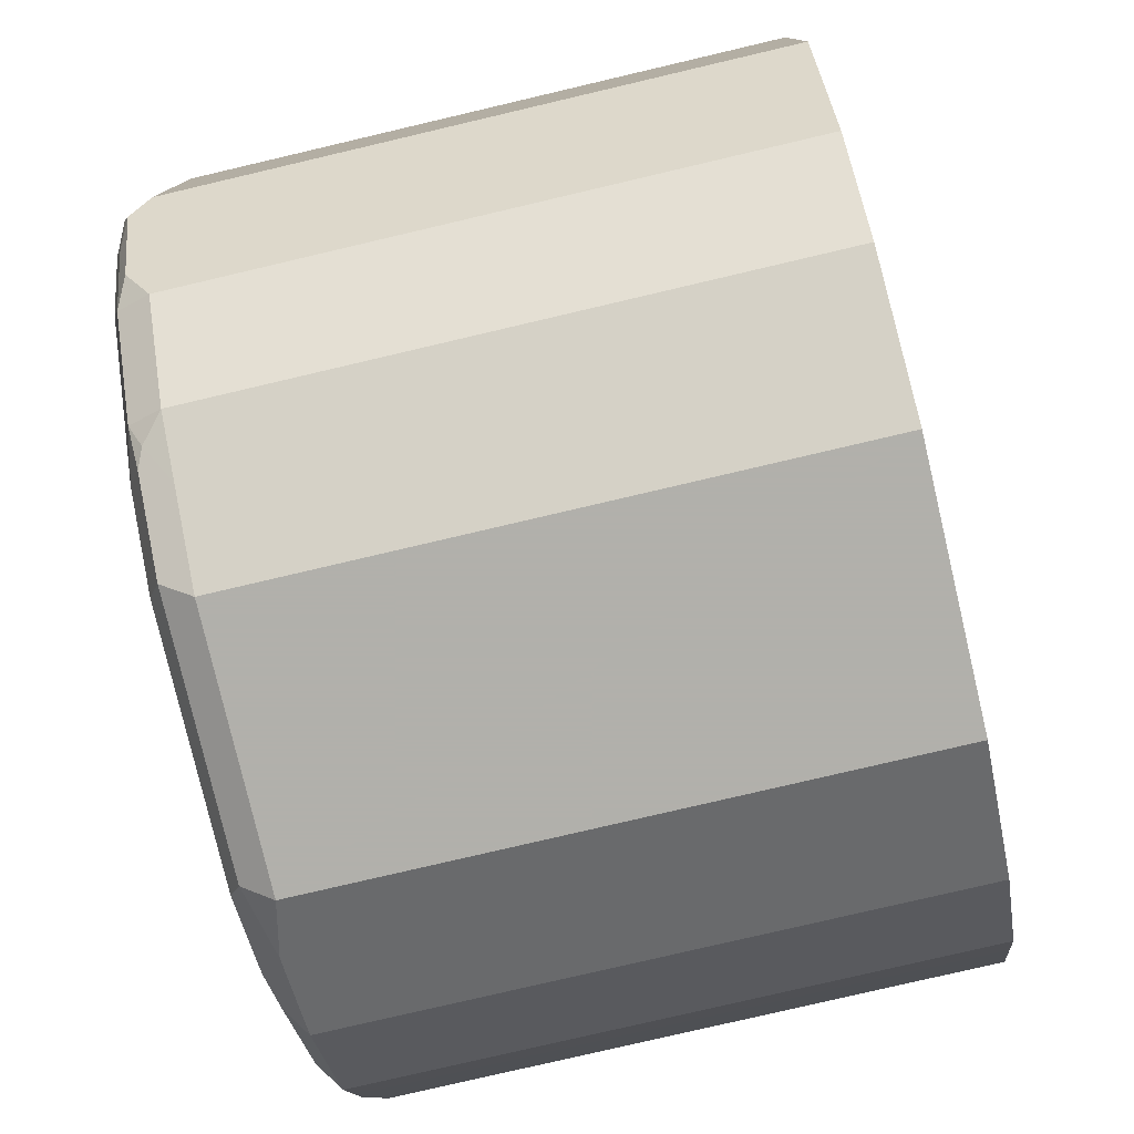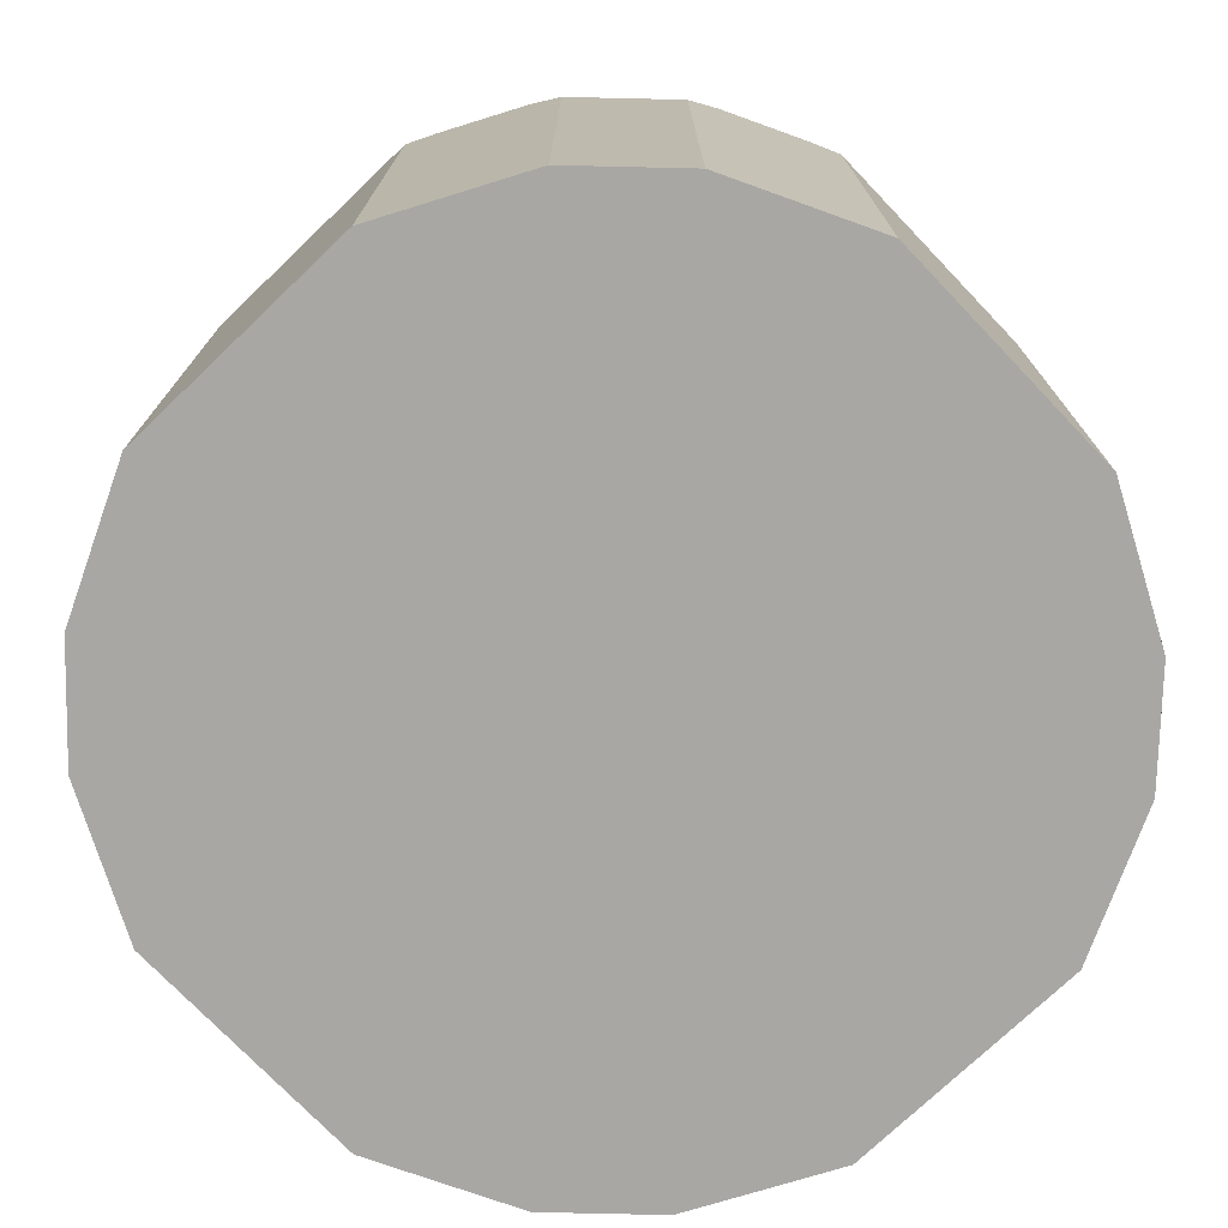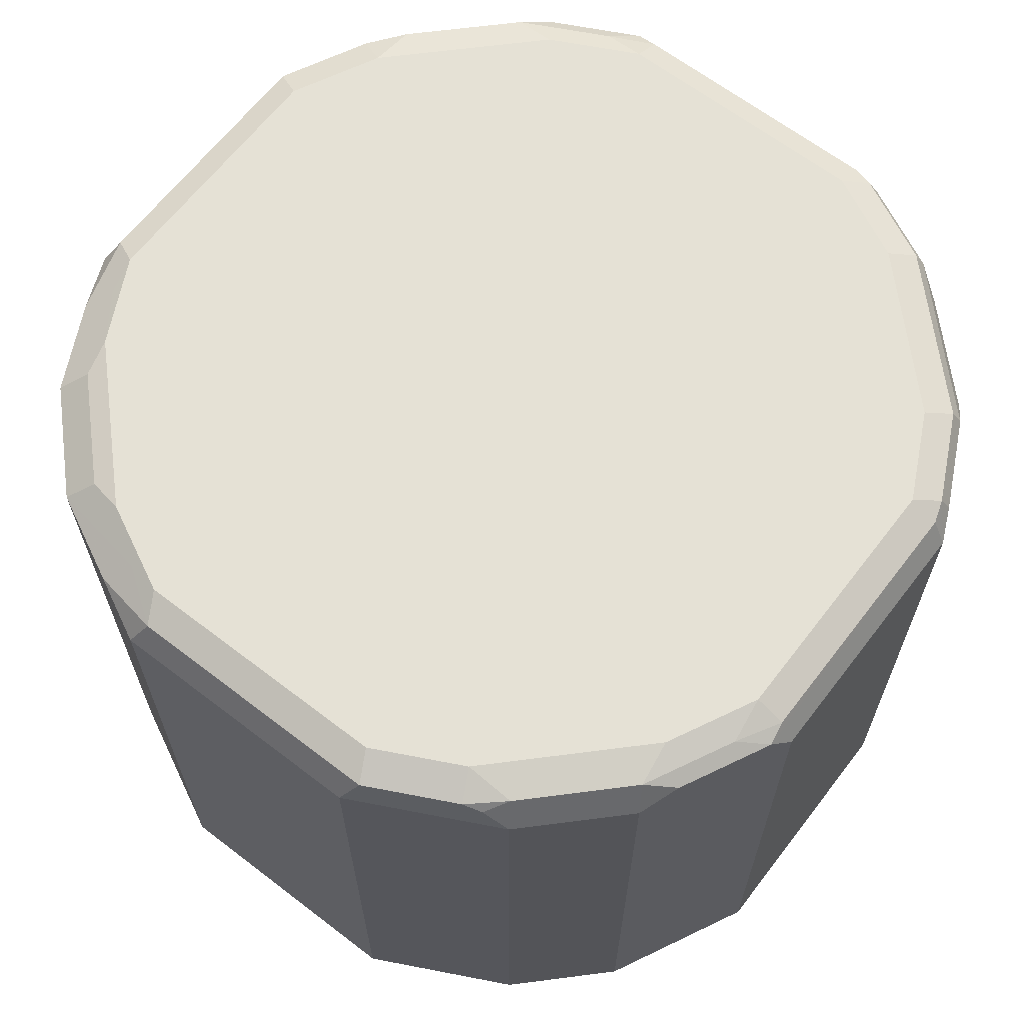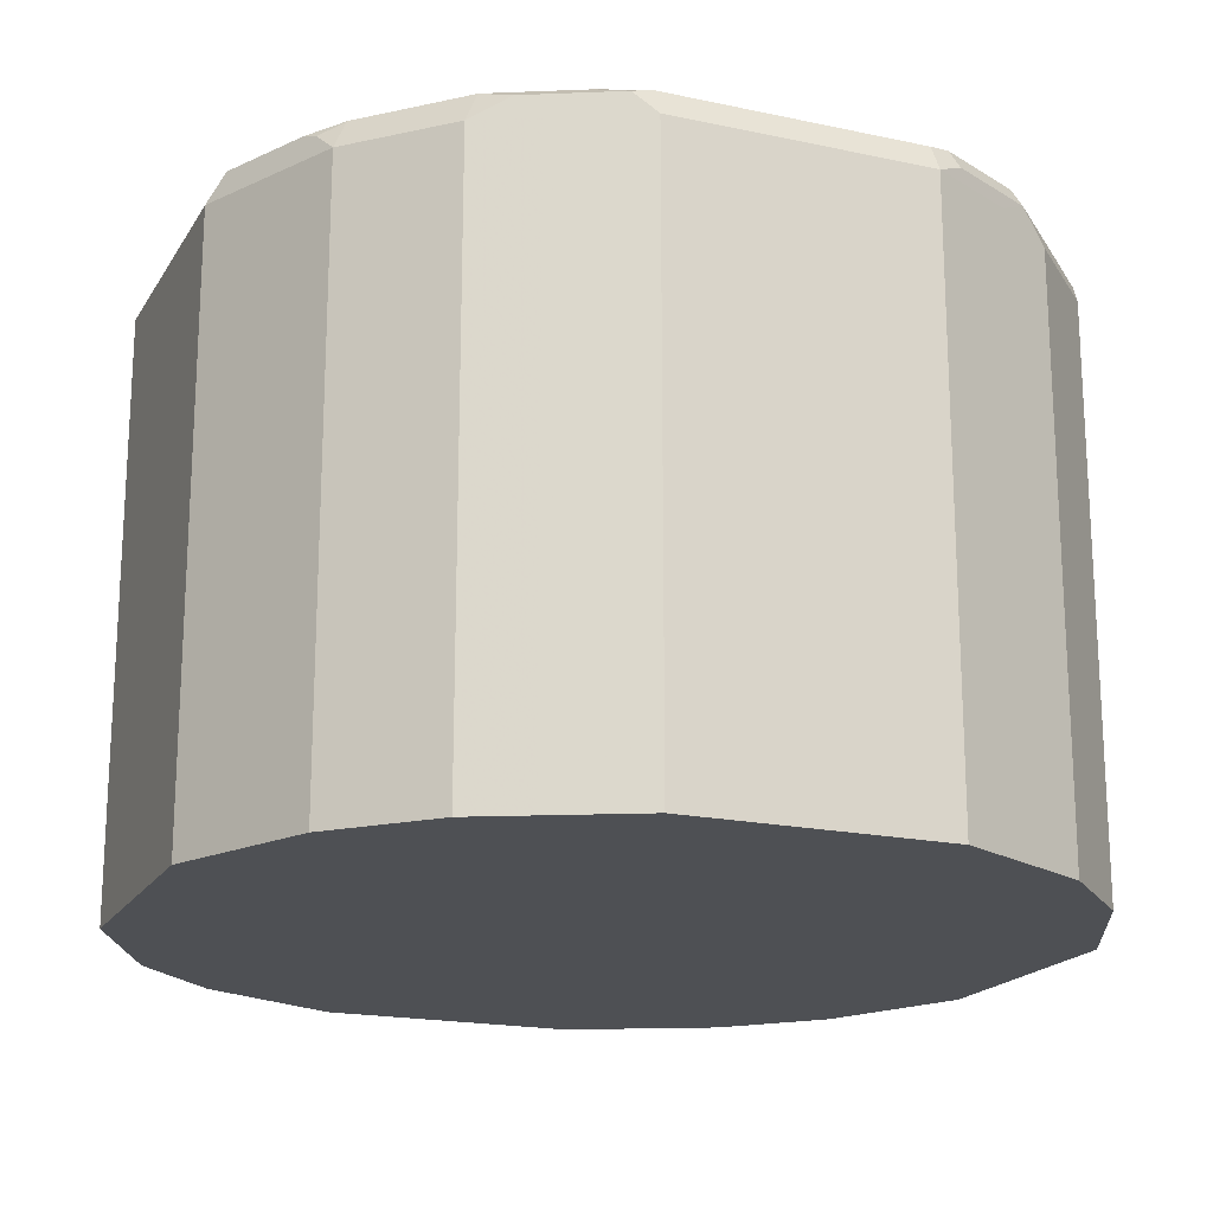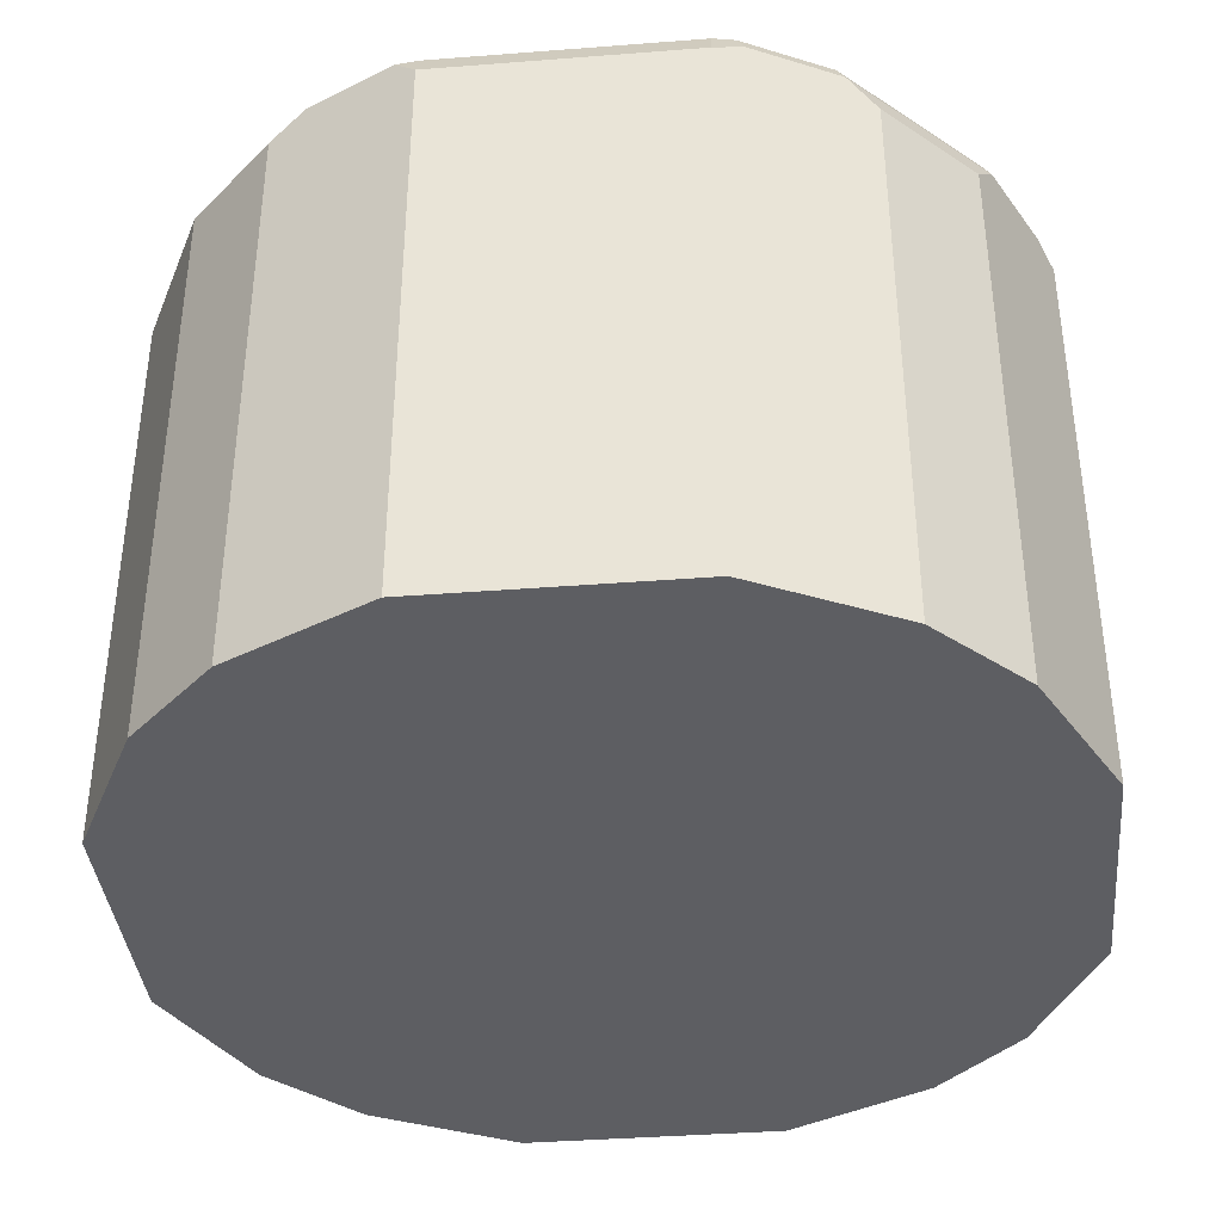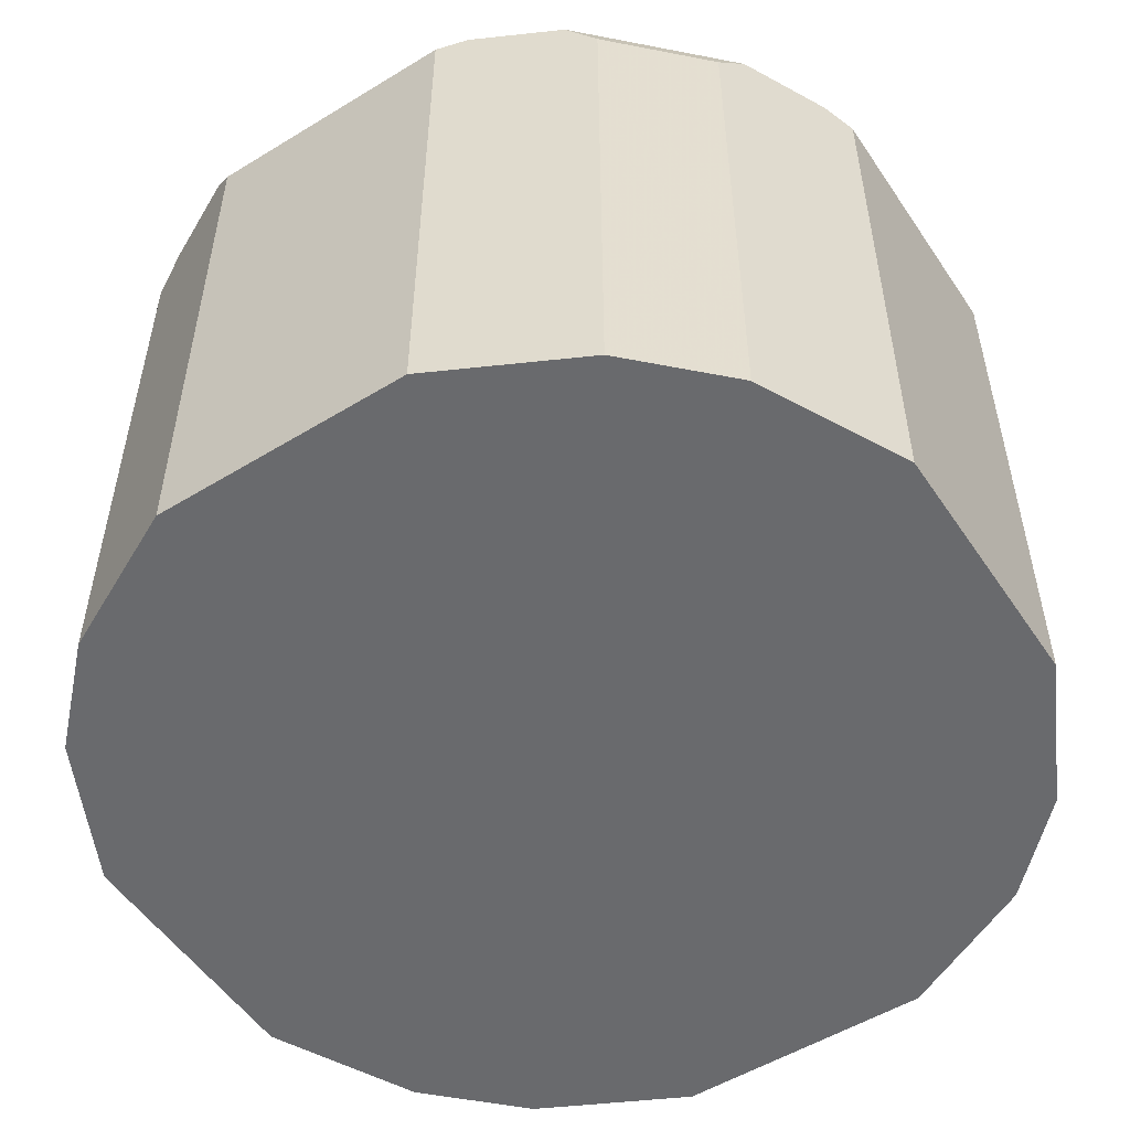
<metadata>
{"format":"obj","ext":"obj","renderer":"f3d","projection":"perspective","resolution":1024,"background":"white","views":[{"elev":-78.5,"azim":-76.8,"up":"+Z"},{"elev":-74.6,"azim":-46.3,"up":"+Y"},{"elev":65.0,"azim":-142.4,"up":"+Y"},{"elev":-18.8,"azim":-112.3,"up":"+Y"},{"elev":-38.3,"azim":-84.4,"up":"+Y"},{"elev":-53.0,"azim":-56.8,"up":"+Y"}]}
</metadata>
<code>
v 0.06256 0.9386 -0.2086
v 0.05562 0.9525 -0.2016
v 0.09037 0.9456 -0.1947
v 0.1043 0.9386 -0.1877
v 0.06256 0.6537 -0.2086
v -0.06256 0.9386 -0.2086
v 0.06256 0.9595 -0.1877
v 0.07996 0.956 -0.1843
v -0.0695 0.9525 -0.2016
v 0.1321 0.9456 -0.1738
v 0.1043 0.6537 -0.1877
v -0.06256 0.6537 -0.2086
v -0.1043 0.9386 -0.1877
v 0.1043 0.9595 -0.1669
v -0.06256 0.9595 -0.1877
v -0.1112 0.9525 -0.1807
v 0.1321 0.6537 -0.1738
v 0.1216 0.956 -0.1634
v 0.1738 0.9456 -0.1321
v -0.1043 0.6537 -0.1877
v -0.1321 0.9386 -0.1738
v -0.1199 0.9491 -0.1773
v 0.1669 0.9595 -0.1043
v -0.1043 0.9595 -0.1669
v -0.1277 0.9543 -0.1669
v 0.1738 0.6537 -0.1321
v 0.1634 0.956 -0.1216
v 0.1843 0.956 -0.07996
v 0.1947 0.9456 -0.09037
v 0.1877 0.9386 -0.1043
v -0.1321 0.6537 -0.1738
v -0.1738 0.9386 -0.1321
v 0.1877 0.9595 -0.06256
v -0.1669 0.9595 -0.1043
v -0.1695 0.9543 -0.1251
v 0.1877 0.6537 -0.1043
v 0.2016 0.9525 -0.05562
v 0.2086 0.9386 -0.06256
v -0.1738 0.6537 -0.1321
v -0.1877 0.9386 -0.1043
v -0.1825 0.9491 -0.1147
v 0.1877 0.9595 0.06256
v -0.1903 0.9543 -0.08343
v -0.1877 0.9595 -0.06256
v 0.2086 0.6537 -0.06256
v 0.2016 0.9525 0.0695
v 0.2086 0.9386 0.06256
v -0.1877 0.6537 -0.1043
v -0.2086 0.9386 -0.06256
v -0.2034 0.9491 -0.07297
v 0.1669 0.9595 0.1043
v -0.2016 0.9525 -0.06256
v -0.1877 0.9595 0.06256
v 0.2086 0.6537 0.06256
v 0.1807 0.9525 0.1112
v 0.1877 0.9386 0.1043
v -0.2086 0.6537 -0.06256
v -0.2086 0.9386 0.06256
v -0.2016 0.9525 0.06256
v 0.1669 0.9543 0.1277
v 0.1043 0.9595 0.1669
v -0.1981 0.9543 0.07297
v -0.1669 0.9595 0.1043
v 0.1877 0.6537 0.1043
v 0.1773 0.9491 0.1199
v 0.1738 0.9386 0.1321
v -0.2086 0.6537 0.06256
v -0.1877 0.9386 0.1043
v -0.2016 0.9456 0.07644
v 0.1251 0.9543 0.1695
v 0.06256 0.9595 0.1877
v 0.08343 0.9543 0.1903
v -0.1773 0.9543 0.1147
v -0.1564 0.9543 0.1356
v -0.1043 0.9595 0.1669
v 0.1738 0.6537 0.1321
v 0.1321 0.9386 0.1738
v -0.1877 0.6537 0.1043
v -0.1738 0.9317 0.1321
v -0.1807 0.9456 0.1182
v 0.1147 0.9491 0.1825
v 0.06256 0.9525 0.2016
v -0.06256 0.9595 0.1877
v 0.07297 0.9491 0.2034
v -0.1599 0.9456 0.139
v -0.1356 0.9543 0.1564
v -0.1147 0.9543 0.1773
v 0.1321 0.6537 0.1738
v 0.1043 0.9386 0.1877
v -0.1738 0.6537 0.1321
v -0.1321 0.9317 0.1738
v -0.06256 0.9525 0.2016
v -0.07297 0.9543 0.1981
v 0.06256 0.9386 0.2086
v -0.06256 0.9386 0.2086
v -0.139 0.9456 0.1599
v -0.1182 0.9456 0.1807
v 0.1043 0.6537 0.1877
v -0.1321 0.6537 0.1738
v -0.1043 0.9386 0.1877
v -0.07644 0.9456 0.2016
v 0.06256 0.6537 0.2086
v -0.06256 0.6537 0.2086
v -0.1043 0.6537 0.1877
f 1 2 3
f 51 70 60
f 53 62 73
f 53 73 63
f 55 60 65
f 56 65 66
f 56 66 76
f 56 76 64
f 58 68 80
f 58 80 69
f 58 69 62
f 58 62 59
f 58 67 78
f 58 78 68
f 60 66 65
f 60 70 77
f 60 77 66
f 61 71 72
f 61 72 70
f 62 69 80
f 62 80 73
f 63 73 74
f 51 61 70
f 51 60 55
f 50 59 52
f 50 58 59
f 38 47 54
f 38 54 45
f 40 48 57
f 40 57 49
f 40 49 50
f 40 50 41
f 41 50 43
f 42 51 55
f 42 55 46
f 43 50 52
f 63 74 86
f 43 52 44
f 44 59 62
f 44 62 53
f 46 55 65
f 46 65 56
f 46 56 47
f 47 56 64
f 47 64 54
f 49 57 67
f 49 67 58
f 49 58 50
f 44 52 59
f 63 86 75
f 66 77 88
f 66 88 76
f 81 94 89
f 82 92 84
f 84 92 95
f 84 95 94
f 86 96 97
f 86 97 87
f 87 97 101
f 87 101 93
f 89 94 102
f 89 102 98
f 81 84 94
f 91 99 104
f 91 100 97
f 91 97 96
f 92 93 95
f 93 101 95
f 94 95 103
f 94 103 102
f 95 101 97
f 95 97 100
f 95 100 104
f 95 104 103
f 91 104 100
f 37 47 38
f 79 99 91
f 79 85 80
f 68 79 80
f 68 78 90
f 68 90 79
f 70 72 81
f 71 82 72
f 71 83 93
f 71 93 92
f 71 92 82
f 72 82 84
f 72 84 81
f 79 90 99
f 73 80 85
f 74 85 96
f 74 96 86
f 75 86 87
f 75 87 93
f 75 93 83
f 77 81 89
f 77 89 98
f 77 98 88
f 79 91 96
f 79 96 85
f 73 85 74
f 37 46 47
f 70 81 77
f 34 43 44
f 5 103 104
f 5 104 99
f 5 99 90
f 5 90 78
f 5 78 67
f 5 67 57
f 5 57 48
f 5 48 39
f 5 39 31
f 5 31 20
f 5 20 12
f 6 12 20
f 6 20 13
f 6 13 22
f 6 22 16
f 6 16 9
f 7 14 8
f 7 15 24
f 7 24 34
f 7 34 44
f 7 44 53
f 5 102 103
f 5 98 102
f 5 88 98
f 5 64 76
f 35 41 43
f 1 3 10
f 1 10 4
f 1 4 11
f 1 11 5
f 1 5 12
f 1 12 6
f 1 6 9
f 1 9 2
f 2 7 8
f 7 53 63
f 2 8 3
f 2 15 7
f 3 8 10
f 4 10 17
f 4 17 11
f 5 11 17
f 5 17 26
f 5 26 36
f 5 36 45
f 5 45 54
f 5 54 64
f 2 9 15
f 7 63 75
f 5 76 88
f 7 83 71
f 19 30 36
f 19 36 26
f 21 25 22
f 21 31 39
f 21 39 32
f 21 32 35
f 21 35 25
f 23 33 28
f 24 25 35
f 28 33 37
f 19 38 30
f 28 37 29
f 30 38 45
f 30 45 36
f 32 39 48
f 32 48 40
f 32 40 41
f 32 41 35
f 33 42 46
f 33 46 37
f 7 75 83
f 34 35 43
f 29 37 38
f 19 29 38
f 24 35 34
f 19 23 28
f 7 71 61
f 7 61 51
f 19 28 29
f 7 51 42
f 7 42 33
f 7 33 23
f 7 23 14
f 8 14 10
f 9 24 15
f 10 14 18
f 10 18 27
f 10 27 19
f 9 16 24
f 10 19 26
f 10 26 17
f 13 20 31
f 13 31 21
f 13 21 22
f 14 23 27
f 14 27 18
f 16 22 25
f 16 25 24
f 19 27 23

</code>
